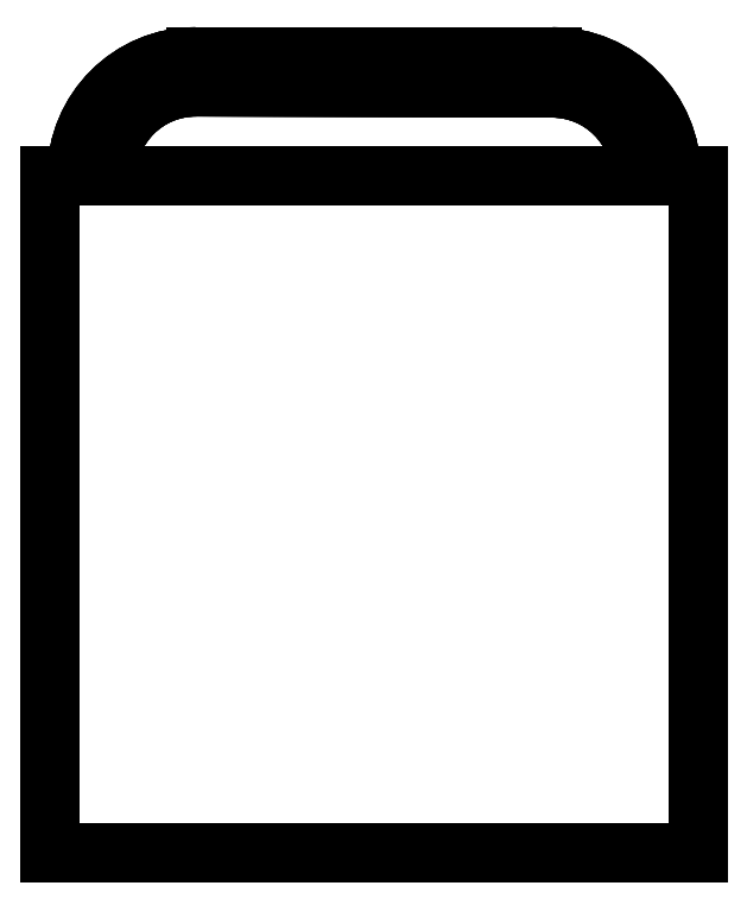
<metadata>
{"format":"dxf","ext":"dxf","renderer":"ezdxf+matplotlib","layout":"modelspace","background":"white","min_lineweight":24,"dpi":150}
</metadata>
<code>
0
SECTION
2
ENTITIES
0
LINE
8
Pad021
10
54.5
20
57
30
0
11
54.5
21
57
31
3
0
LINE
8
Pad021
10
54.5
20
-57
30
0
11
54.5
21
-57
31
3
0
LINE
8
Pad021
10
54.5
20
57
30
0
11
54.5
21
-57
31
0
0
LINE
8
Pad021
10
54.5
20
57
30
3
11
54.5
21
-57
31
3
0
LINE
8
Pad021
10
54.5
20
-57
30
0
11
54.5
21
-57
31
3
0
LINE
8
Pad021
10
-54.5
20
-57
30
0
11
-54.5
21
-57
31
3
0
LINE
8
Pad021
10
54.5
20
-57
30
0
11
-54.5
21
-57
31
0
0
LINE
8
Pad021
10
54.5
20
-57
30
3
11
-54.5
21
-57
31
3
0
LINE
8
Pad021
10
-54.5
20
-57
30
0
11
-54.5
21
-57
31
3
0
LINE
8
Pad021
10
-54.5
20
57
30
0
11
-54.5
21
57
31
3
0
LINE
8
Pad021
10
-54.5
20
-57
30
0
11
-54.5
21
57
31
0
0
LINE
8
Pad021
10
-54.5
20
-57
30
3
11
-54.5
21
57
31
3
0
LINE
8
Pad021
10
-54.5
20
57
30
0
11
-54.5
21
57
31
3
0
LINE
8
Pad021
10
-50
20
57
30
0
11
-50
21
57
31
3
0
LINE
8
Pad021
10
-54.5
20
57
30
0
11
-50
21
57
31
0
0
LINE
8
Pad021
10
-54.5
20
57
30
3
11
-50
21
57
31
3
0
LINE
8
Pad021
10
-30
20
77
30
0
11
-30
21
77
31
3
0
LINE
8
Pad021
10
-50
20
57
30
0
11
-50
21
57
31
3
0
ARC
8
Pad021
10
-30
20
57
30
0
40
20
50
90
51
180
0
ARC
8
Pad021
10
-30
20
57
30
3
40
20
50
90
51
180
0
LINE
8
Pad021
10
30
20
77
30
0
11
30
21
77
31
3
0
LINE
8
Pad021
10
-30
20
77
30
0
11
-30
21
77
31
3
0
LINE
8
Pad021
10
30
20
77
30
0
11
-30
21
77
31
0
0
LINE
8
Pad021
10
30
20
77
30
3
11
-30
21
77
31
3
0
LINE
8
Pad021
10
50
20
57
30
0
11
50
21
57
31
3
0
LINE
8
Pad021
10
30
20
77
30
0
11
30
21
77
31
3
0
ARC
8
Pad021
10
30
20
57
30
0
40
20
50
1.425e-13
51
90
0
ARC
8
Pad021
10
30
20
57
30
3
40
20
50
1.425e-13
51
90
0
LINE
8
Pad021
10
54.5
20
57
30
0
11
54.5
21
57
31
3
0
LINE
8
Pad021
10
50
20
57
30
0
11
50
21
57
31
3
0
LINE
8
Pad021
10
54.5
20
57
30
0
11
50
21
57
31
0
0
LINE
8
Pad021
10
54.5
20
57
30
3
11
50
21
57
31
3
0
LINE
8
Pad021
10
-29.95
20
71.98
30
0
11
-29.95
21
71.98
31
3
0
LINE
8
Pad021
10
-44.98
20
57
30
0
11
-44.98
21
57
31
3
0
ARC
8
Pad021
10
-30
20
57
30
0
40
14.98
50
89.82
51
180
0
ARC
8
Pad021
10
-30
20
57
30
3
40
14.98
50
89.82
51
180
0
LINE
8
Pad021
10
-44.98
20
57
30
0
11
-44.98
21
57
31
3
0
LINE
8
Pad021
10
-30
20
57
30
0
11
-30
21
57
31
3
0
LINE
8
Pad021
10
-44.98
20
57
30
0
11
-30
21
57
31
0
0
LINE
8
Pad021
10
-44.98
20
57
30
3
11
-30
21
57
31
3
0
LINE
8
Pad021
10
-30
20
57
30
0
11
-30
21
57
31
3
0
LINE
8
Pad021
10
30
20
57
30
0
11
30
21
57
31
3
0
LINE
8
Pad021
10
-30
20
57
30
0
11
30
21
57
31
0
0
LINE
8
Pad021
10
-30
20
57
30
3
11
30
21
57
31
3
0
LINE
8
Pad021
10
30
20
57
30
0
11
30
21
57
31
3
0
LINE
8
Pad021
10
44.93
20
57
30
0
11
44.93
21
57
31
3
0
LINE
8
Pad021
10
30
20
57
30
0
11
44.93
21
57
31
0
0
LINE
8
Pad021
10
30
20
57
30
3
11
44.93
21
57
31
3
0
LINE
8
Pad021
10
44.93
20
57
30
0
11
44.93
21
57
31
3
0
LINE
8
Pad021
10
30
20
71.79
30
0
11
30
21
71.79
31
3
0
ARC
8
Pad021
10
29.95
20
56.81
30
0
40
14.98
50
0.712
51
89.82
0
ARC
8
Pad021
10
29.95
20
56.81
30
3
40
14.98
50
0.712
51
89.82
0
LINE
8
Pad021
10
30
20
71.79
30
0
11
30
21
71.79
31
3
0
LINE
8
Pad021
10
-29.95
20
71.98
30
0
11
-29.95
21
71.98
31
3
0
LINE
8
Pad021
10
30
20
71.79
30
0
11
-29.95
21
71.98
31
0
0
LINE
8
Pad021
10
30
20
71.79
30
3
11
-29.95
21
71.98
31
3
0
LINE
8
Pad021
10
54.5
20
57
30
0
11
54.5
21
-57
31
0
0
LINE
8
Pad021
10
54.5
20
-57
30
0
11
-54.5
21
-57
31
0
0
LINE
8
Pad021
10
-54.5
20
-57
30
0
11
-54.5
21
57
31
0
0
LINE
8
Pad021
10
-54.5
20
57
30
0
11
-50
21
57
31
0
0
ARC
8
Pad021
10
-30
20
57
30
0
40
20
50
90
51
180
0
LINE
8
Pad021
10
30
20
77
30
0
11
-30
21
77
31
0
0
ARC
8
Pad021
10
30
20
57
30
0
40
20
50
1.425e-13
51
90
0
LINE
8
Pad021
10
54.5
20
57
30
0
11
50
21
57
31
0
0
ARC
8
Pad021
10
-30
20
57
30
0
40
14.98
50
89.82
51
180
0
LINE
8
Pad021
10
-44.98
20
57
30
0
11
-30
21
57
31
0
0
LINE
8
Pad021
10
-30
20
57
30
0
11
30
21
57
31
0
0
LINE
8
Pad021
10
30
20
57
30
0
11
44.93
21
57
31
0
0
ARC
8
Pad021
10
29.95
20
56.81
30
0
40
14.98
50
0.712
51
89.82
0
LINE
8
Pad021
10
30
20
71.79
30
0
11
-29.95
21
71.98
31
0
0
LINE
8
Pad021
10
54.5
20
57
30
3
11
54.5
21
-57
31
3
0
LINE
8
Pad021
10
54.5
20
-57
30
3
11
-54.5
21
-57
31
3
0
LINE
8
Pad021
10
-54.5
20
-57
30
3
11
-54.5
21
57
31
3
0
LINE
8
Pad021
10
-54.5
20
57
30
3
11
-50
21
57
31
3
0
ARC
8
Pad021
10
-30
20
57
30
3
40
20
50
90
51
180
0
LINE
8
Pad021
10
30
20
77
30
3
11
-30
21
77
31
3
0
ARC
8
Pad021
10
30
20
57
30
3
40
20
50
1.425e-13
51
90
0
LINE
8
Pad021
10
54.5
20
57
30
3
11
50
21
57
31
3
0
ARC
8
Pad021
10
-30
20
57
30
3
40
14.98
50
89.82
51
180
0
LINE
8
Pad021
10
-44.98
20
57
30
3
11
-30
21
57
31
3
0
LINE
8
Pad021
10
-30
20
57
30
3
11
30
21
57
31
3
0
LINE
8
Pad021
10
30
20
57
30
3
11
44.93
21
57
31
3
0
ARC
8
Pad021
10
29.95
20
56.81
30
3
40
14.98
50
0.712
51
89.82
0
LINE
8
Pad021
10
30
20
71.79
30
3
11
-29.95
21
71.98
31
3
0
ENDSEC
0
EOF

</code>
